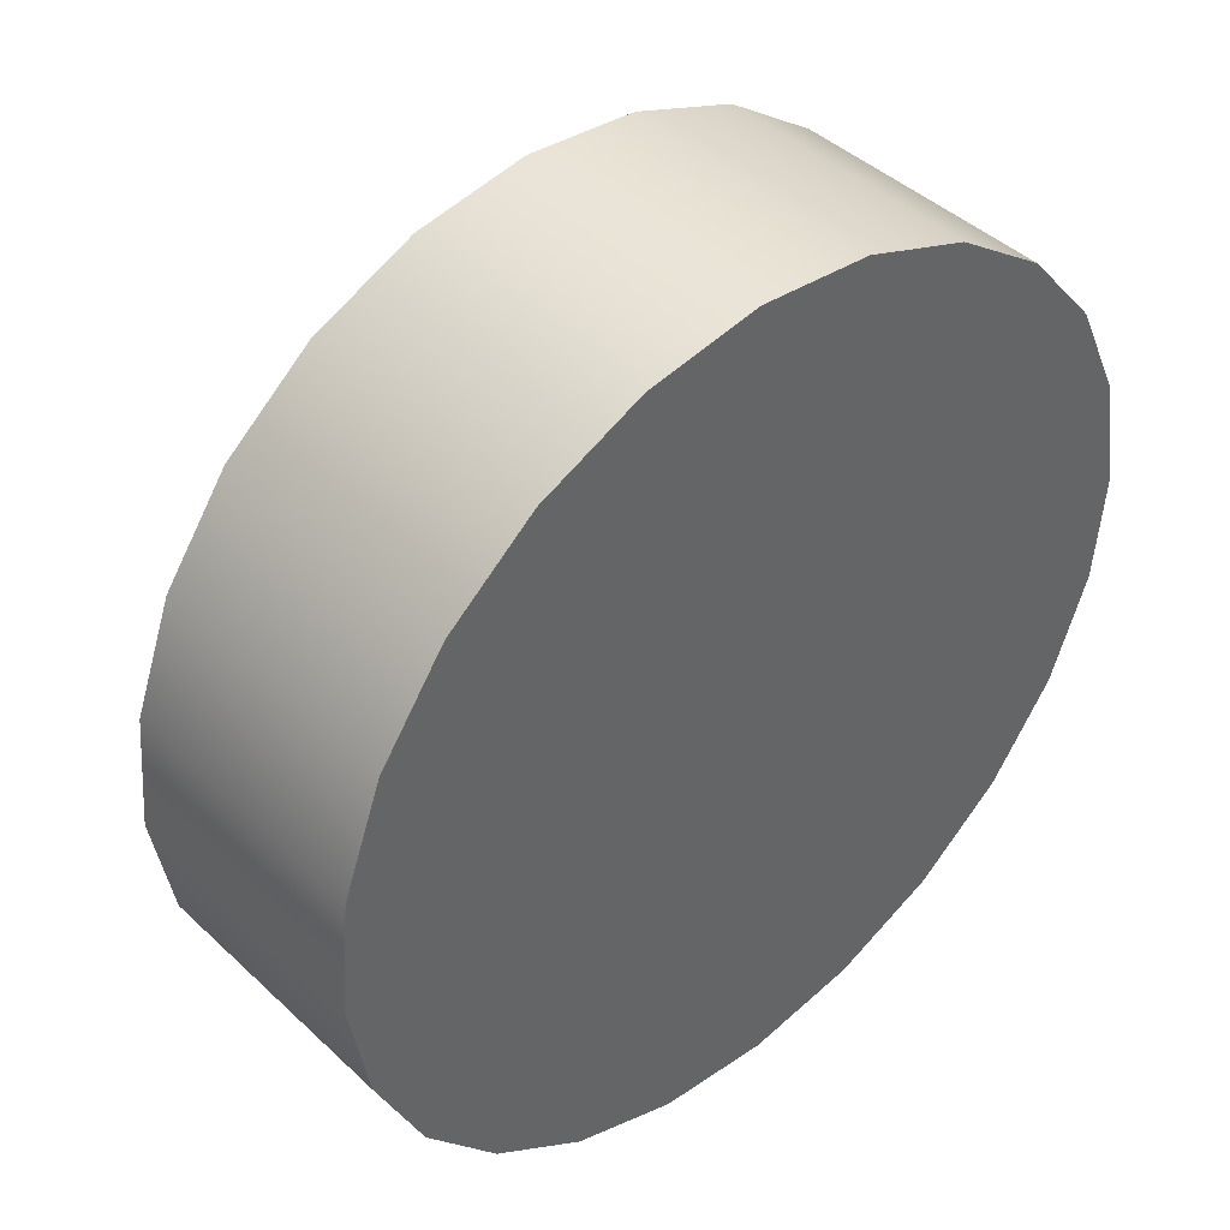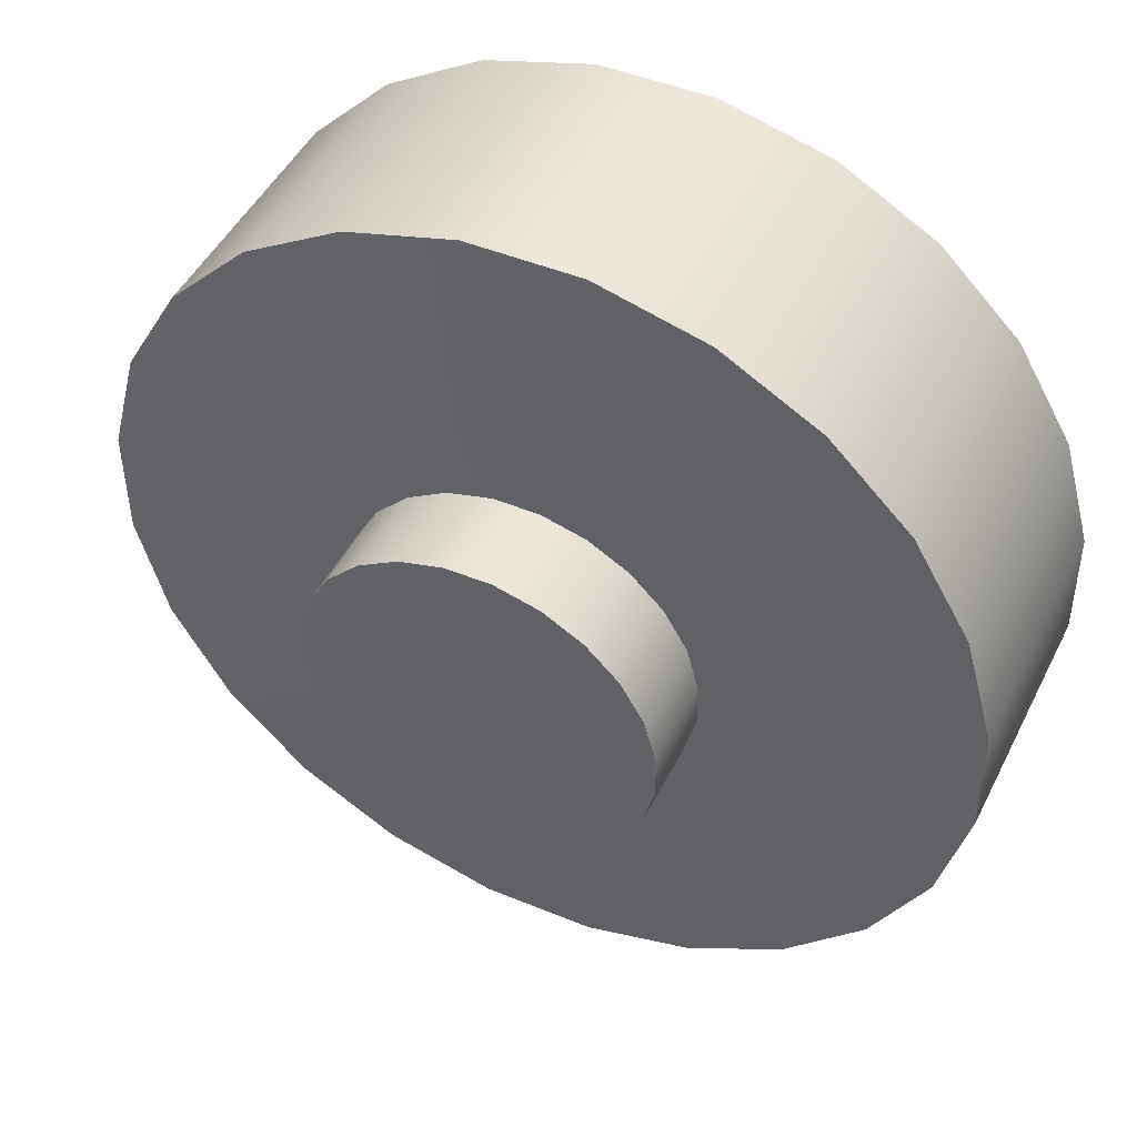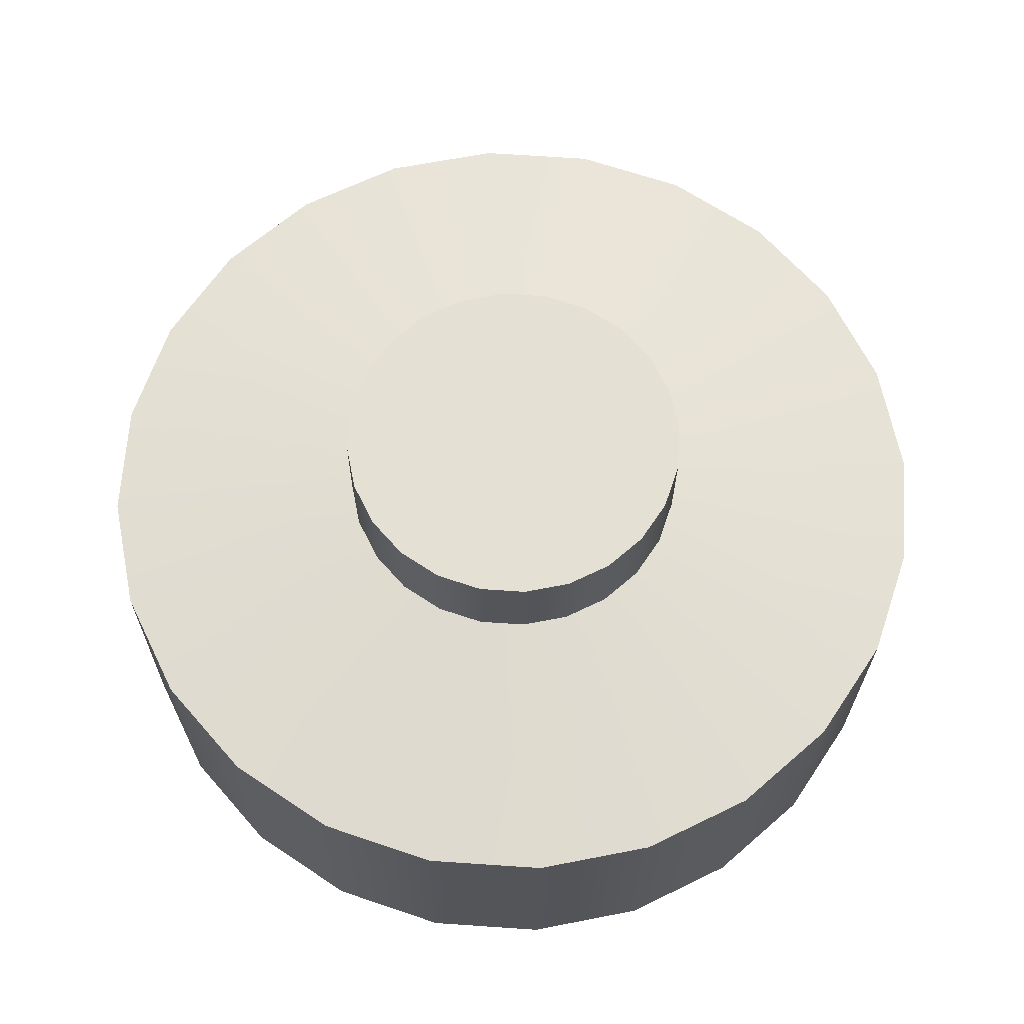
<metadata>
{"format":"obj","ext":"obj","renderer":"f3d","projection":"perspective","resolution":1024,"background":"white","views":[{"elev":38.2,"azim":-41.0,"up":"+Z"},{"elev":50.6,"azim":-153.4,"up":"+Z"},{"elev":61.9,"azim":-24.2,"up":"+Y"}]}
</metadata>
<code>
v  -98.73 2722 241.2
v  -93.04 2723 236.5
v  -93.43 2724 236.6
v  -99.5 2729 240.9
v  -94.19 2726 237
v  -95.25 2728 237.7
v  -96.55 2729 238.6
v  -98 2729 239.7
v  -99.46 2715 242.7
v  -97.96 2715 241.5
v  -100.9 2716 243.8
v  -102.2 2717 244.7
v  -103.3 2718 245.4
v  -104 2720 245.8
v  -104.4 2722 245.9
v  -96.51 2715 240.3
v  -95.22 2716 239.1
v  -94.16 2717 238.1
v  -93.42 2719 237.3
v  -93.03 2721 236.8
v  -104.4 2724 245.6
v  -104 2725 245.1
v  -103.3 2727 244.3
v  -102.2 2728 243.3
v  -100.9 2729 242.1
v  -244.3 412.1 -5.361
v  -244.2 412.3 -5.239
v  -244 412.3 -5.391
v  -244.1 412.2 -5.513
v  -244.1 412.3 -5.101
v  -243.9 412.3 -5.253
v  -244 412.3 -4.956
v  -243.8 412.4 -5.109
v  -243.8 412.3 -4.814
v  -243.7 412.3 -4.967
v  -244.3 412 -5.401
v  -244.2 412 -5.477
v  -244.1 412.1 -5.392
v  -244.2 412.1 -5.316
v  -244.1 412.2 -5.088
v  -244.2 412.2 -5.209
v  -244.1 412.2 -5.285
v  -244 412.2 -5.165
v  -243.5 411.3 -4.673
v  -243.6 411.3 -4.597
v  -243.6 411.4 -4.54
v  -243.5 411.4 -4.616
v  -243.7 412 -4.629
v  -243.8 412.2 -4.724
v  -243.7 412.2 -4.8
v  -243.6 412.1 -4.705
v  -243.4 411.6 -4.59
v  -243.5 411.6 -4.513
v  -243.6 411.8 -4.52
v  -243.5 411.8 -4.596
v  -244 411 -5.161
v  -243.9 411 -5.036
v  -243.8 411 -5.112
v  -243.9 411 -5.237
v  -244.2 411.2 -5.369
v  -244.1 411.1 -5.274
v  -244 411.1 -5.35
v  -244.1 411.2 -5.445
v  -243.7 412.2 -4.685
v  -243.5 412.2 -4.837
v  -243.6 412.1 -4.577
v  -243.4 412.1 -4.729
v  -243.6 412 -4.498
v  -243.4 412 -4.65
v  -243.5 411.8 -4.452
v  -243.3 411.8 -4.605
v  -243.5 411.6 -4.445
v  -243.3 411.6 -4.597
v  -243.5 411.4 -4.475
v  -243.6 411.9 -4.56
v  -243.9 412.2 -4.837
v  -244 412.2 -4.962
v  -244.3 412 -5.457
v  -244.3 411.8 -5.458
v  -244.3 411.6 -5.484
v  -244.4 411.8 -5.523
v  -244.4 411.5 -5.545
v  -244.3 411.3 -5.5
v  -244.3 411.5 -5.477
v  -244.3 411.3 -5.438
v  -244.3 411.1 -5.421
v  -244.2 411 -5.313
v  -244 410.9 -5.184
v  -243.9 410.9 -5.042
v  -243.8 411 -4.909
v  -243.8 410.9 -4.897
v  -243.7 411.1 -4.789
v  -243.7 411 -4.759
v  -243.7 411.2 -4.682
v  -243.6 411.1 -4.637
v  -243.5 411.2 -4.54
v  -244.4 411.6 -5.553
v  -243.4 411.1 -4.79
v  -243.4 411.3 -4.693
v  -243.5 411 -4.911
v  -243.6 411.2 -4.758
v  -244.2 411.8 -5.534
v  -244.3 411.6 -5.561
v  -244.2 412 -5.61
v  -243.6 410.9 -5.049
v  -243.7 410.9 -5.194
v  -243.9 410.9 -5.336
v  -244.4 420.1 -3.5
v  -244.3 420.2 -3.53
v  -245.1 420.2 -4.454
v  -245.1 420.1 -4.424
v  -244 411 -5.465
v  -244.1 411.1 -5.573
v  -244.1 411.3 -5.653
v  -244.1 413.7 -3.994
v  -244.9 413.8 -4.918
v  -244.8 413.7 -4.966
v  -244 413.7 -4.042
v  -243.9 413.7 -4.19
v  -244.6 413.7 -5.113
v  -244.2 413.7 -5.489
v  -243.4 413.7 -4.566
v  -244.7 413.9 -5.073
v  -243.9 413.9 -4.149
v  -243.9 413.9 -4.181
v  -244.6 413.9 -5.104
v  -244.2 419.9 -3.615
v  -244.3 419.9 -3.604
v  -245 419.9 -4.528
v  -245 420 -4.539
v  -244.5 419.7 -3.442
v  -244.5 419.8 -3.44
v  -245.2 419.8 -4.364
v  -245.2 419.8 -4.365
v  -242.7 409.9 -4.05
v  -244.7 410 -6.452
v  -244.5 410 -6.604
v  -242.5 409.9 -4.202
v  -244.2 420 -3.648
v  -245 420 -4.572
v  -244.9 420.1 -4.594
v  -244.2 420 -3.67
v  -244.4 419.9 -3.446
v  -244.4 420 -3.457
v  -245.2 420 -4.381
v  -245.2 419.9 -4.369
v  -244.4 420 -3.476
v  -245.2 420.1 -4.399
v  -244.2 411.5 -5.698
v  -244.2 411.7 -5.705
v  -244.2 411.8 -5.676
v  -244.8 414 -4.982
v  -244 413.9 -4.058
v  -244 413.9 -4.088
v  -244.7 414 -5.011
v  -243.9 412.3 -5.038
v  -244.4 414.2 -3.768
v  -245.1 414.3 -4.691
v  -244.2 414.2 -3.925
v  -244.2 414.2 -3.933
v  -244.9 414.2 -4.857
v  -244.9 414.3 -4.848
v  -244.1 414.1 -3.963
v  -244.1 414 -3.982
v  -244.9 414.1 -4.906
v  -244.9 414.1 -4.886
v  -245 422.2 -5.726
v  -243 422.1 -3.324
v  -242.8 422.1 -3.477
v  -244.8 422.2 -5.878
v  -244.8 414 -4.954
v  -244 414 -4.031
v  -244 420.1 -3.811
v  -243.5 420.2 -4.181
v  -243.5 420.4 -4.167
v  -244.3 420.2 -3.566
v  -244.2 420.3 -3.606
v  -244.2 420.3 -3.649
v  -244.1 420.3 -3.696
v  -244.1 420.4 -3.746
v  -244 420.4 -3.791
v  -244 420.1 -3.78
v  -244.1 420.1 -3.75
v  -244.1 420.1 -3.721
v  -244.1 420.1 -3.694
v  -244.2 420 -3.63
v  -244.3 419.8 -3.597
v  -244.3 419.8 -3.593
v  -244.3 419.7 -3.594
v  -244.2 414.3 -3.92
v  -244.3 414.2 -3.775
v  -244.1 414.1 -3.946
v  -244.3 414.1 -3.79
v  -244.3 414 -3.811
v  -244.1 414 -4.005
v  -244.3 413.9 -3.838
v  -243.9 413.9 -4.118
v  -244.2 413.9 -3.87
v  -244.2 413.8 -3.907
v  -243.4 413.9 -4.551
v  -244.2 413.8 -3.949
v  -244 413.7 -4.092
v  -243.9 413.7 -4.143
v  -245.1 414.2 -4.699
v  -245.1 414.1 -4.713
v  -245.1 414.1 -4.734
v  -245 414 -4.761
v  -245 419.9 -4.52
v  -244.2 414 -5.475
v  -245 420 -4.554
v  -244.9 414.3 -4.843
v  -244.7 414 -5.042
v  -244.9 414.2 -4.87
v  -244.8 414 -4.929
v  -245 419.8 -4.518
v  -245 419.8 -4.517
v  -245 413.9 -4.831
v  -244.9 413.8 -4.873
v  -244.7 413.7 -5.067
v  -244.2 411.3 -5.514
v  -245 413.9 -4.794
v  -244.8 413.7 -5.016
v  -244.2 411.5 -5.554
v  -243.7 411 -4.986
v  -243.3 411.4 -4.627
v  -245 420.3 -4.489
v  -243.8 412.2 -4.913
v  -243.5 411.9 -4.636
v  -243.6 411.1 -4.865
v  -245 420.3 -4.529
v  -244.9 420.4 -4.573
v  -244.9 420.1 -4.618
v  -244.8 420.2 -4.703
v  -244.8 420.2 -4.734
v  -244.9 420.1 -4.645
v  -244.8 420.2 -4.673
v  -244.3 420.2 -5.105
v  -244.3 420.4 -5.091
v  -244.9 420.4 -4.62
v  -244.8 420.4 -4.669
v  -244.8 420.4 -4.715
v  -262.1 370.3 -32.3
v  -262.6 370.2 -31.84
v  -264.3 456.4 -26.72
v  -263.7 456.5 -27.18
v  -240.6 369.1 -5.241
v  -240.1 369.1 -5.698
v  -241.7 455.3 -0.5775
v  -242.3 455.3 -0.1204
v  -240.7 457.1 1.925
v  -242.4 457 3.296
v  -242.5 457.3 3.104
v  -240.9 457.4 1.733
v  -242.8 457.6 2.881
v  -241.1 457.7 1.51
v  -243 457.8 2.63
v  -241.3 457.9 1.259
v  -239.8 368.8 -0.9142
v  -241.5 455 4.207
v  -241.5 455.5 4.211
v  -239.9 368.3 -0.9691
v  -241.6 456 4.165
v  -239.9 367.8 -1.074
v  -241.7 456.5 4.069
v  -240 367.4 -1.226
v  -241.8 456.9 3.924
v  -240.1 366.9 -1.424
v  -241.9 455 3.684
v  -242 457.4 3.734
v  -241.9 455.5 3.688
v  -242 455.9 3.65
v  -242.1 456.3 3.571
v  -242.3 457.8 3.502
v  -242.2 456.6 3.452
v  -242.5 458.1 3.231
v  -242.8 458.4 2.926
v  -243.1 458.6 2.592
v  -243.2 458 2.355
v  -243.4 458.8 2.236
v  -243.5 458.2 2.062
v  -243.7 458.9 1.862
v  -243.7 458.3 1.754
v  -244 459 1.478
v  -244 458.3 1.421
v  -266 460.1 -25.12
v  -266 459.5 -25.15
v  -266.3 459.4 -25.48
v  -266.3 460.1 -25.51
v  -266.5 459.4 -25.8
v  -266.6 460 -25.9
v  -266.8 459.3 -26.11
v  -266.9 459.9 -26.27
v  -267 459.1 -26.41
v  -267.2 459.7 -26.63
v  -267.2 458.9 -26.68
v  -267.5 459.4 -26.97
v  -267.4 458.6 -26.94
v  -267.6 458.3 -27.17
v  -267.7 459.1 -27.28
v  -267.7 458 -27.37
v  -267.9 458.7 -27.56
v  -267.8 457.6 -27.53
v  -267.9 457.2 -27.65
v  -268.1 458.3 -27.8
v  -267.9 456.8 -27.74
v  -267.9 456.4 -27.79
v  -266.3 370.2 -32.91
v  -266.4 368.3 -33.15
v  -266.3 369.8 -32.91
v  -266.2 369.4 -32.87
v  -266.2 367.9 -32.96
v  -266.1 369 -32.79
v  -266 368.6 -32.67
v  -266 367.5 -32.72
v  -265.9 368.3 -32.52
v  -265.7 367.2 -32.45
v  -265.7 368 -32.33
v  -265.5 367.7 -32.1
v  -265.5 366.9 -32.15
v  -265.3 367.4 -31.85
v  -265.2 366.6 -31.81
v  -265 367.2 -31.58
v  -264.9 366.5 -31.46
v  -264.8 367.1 -31.28
v  -264.5 366.3 -31.08
v  -264.5 367 -30.98
v  -264.2 366.3 -30.7
v  -264.2 367 -30.64
v  -242.2 365.8 -4.074
v  -242.2 365.1 -4.098
v  -242 365.8 -3.738
v  -241.9 365.1 -3.71
v  -241.7 365.9 -3.421
v  -241.6 365.2 -3.325
v  -241.5 366 -3.112
v  -241.3 365.4 -2.949
v  -241.2 366.2 -2.815
v  -241 365.6 -2.589
v  -241 366.4 -2.537
v  -240.8 366.6 -2.282
v  -240.7 365.8 -2.251
v  -240.7 367 -2.053
v  -240.5 366.2 -1.941
v  -240.5 367.3 -1.856
v  -240.4 367.6 -1.693
v  -240.3 366.5 -1.663
v  -240.3 368 -1.568
v  -240.3 368.4 -1.482
v  -240.3 368.9 -1.434
v  -268.2 457.9 -28
v  -266.5 368.8 -33.29
v  -268.3 457.4 -28.15
v  -266.6 369.3 -33.39
v  -268.4 456.9 -28.25
v  -266.7 369.7 -33.43
v  -268.4 456.4 -28.31
v  -266.7 370.2 -33.43
v  -239 367.1 -3.425
v  -238.9 367.4 -3.227
v  -238.7 367.8 -3.064
v  -238.7 368.1 -2.939
v  -238.6 368.6 -2.853
v  -238.6 369 -2.805
v  -240.3 455.1 2.313
v  -240.3 455.6 2.317
v  -240.3 456 2.279
v  -240.4 456.4 2.2
v  -241.6 458.1 0.9841
v  -241.8 458.3 0.6905
v  -242.1 458.4 0.383
v  -242.3 458.4 0.05
v  -264.8 459.5 -27.17
v  -264.6 459.6 -26.85
v  -265.1 459.4 -27.48
v  -265.3 459.2 -27.78
v  -265.5 459 -28.06
v  -265.7 458.7 -28.31
v  -265.9 458.4 -28.54
v  -266 458.1 -28.74
v  -266.2 457.7 -28.9
v  -266.2 457.3 -29.02
v  -266.3 456.9 -29.11
v  -266.3 456.5 -29.16
v  -264.3 368.7 -34.04
v  -264.5 369.1 -34.16
v  -264.3 459.6 -26.52
v  -264.6 370.4 -34.28
v  -264.6 369.9 -34.28
v  -264.6 369.5 -34.24
v  -263.8 367.8 -33.47
v  -264 368.1 -33.7
v  -264.2 368.4 -33.89
v  -263.6 367.6 -33.22
v  -263.3 367.4 -32.95
v  -263.1 367.2 -32.65
v  -262.8 367.1 -32.35
v  -262.6 367.1 -32.01
v  -240.6 365.9 -5.446
v  -240 366 -4.792
v  -240.3 365.9 -5.109
v  -239.8 366.1 -4.483
v  -239.6 366.3 -4.187
v  -240.6 456.7 2.081
v  -239.4 366.5 -3.908
v  -239.2 366.8 -3.653
v  -242 455.6 0.207
v  -264.5 456.8 -27
v  -264 456.9 -27.46
v  -241.5 455.7 -0.2501
v  -262.9 369.9 -32.17
v  -262.3 369.9 -32.63
v  -239.8 368.7 -5.418
v  -240.4 368.7 -4.961
v  -261.1 460.4 -30.43
v  -261.4 460.3 -30.85
v  -260.8 366.9 -35.44
v  -260.5 366.7 -35.04
v  -235.4 457.1 -1.994
v  -235.7 457.5 -2.099
v  -261.9 369.1 -37.11
v  -262 369.6 -37.23
v  -260.8 367.7 -35.53
v  -261 367.9 -35.82
v  -237.6 365.4 -7.914
v  -237.5 365.4 -7.8
v  -237.1 365.5 -7.628
v  -237.2 459.2 -2.836
v  -237.7 459.3 -3.08
v  -262.2 458 -32.28
v  -262.1 458.4 -32.1
v  -235.4 366.9 -6.643
v  -235.7 366.7 -6.819
v  -261 367.2 -35.81
v  -236.6 458.4 -2.55
v  -236.2 458.1 -2.379
v  -261.2 367.5 -36.16
v  -262.3 457.6 -32.42
v  -260.6 459.9 -29.59
v  -252.4 459.3 -16.48
v  -238.4 458.8 -3.473
v  -238.2 458.8 -3.37
v  -260 366.6 -34.2
v  -251.7 366 -21.07
v  -261.2 368.2 -36.08
v  -237.3 458.7 -2.936
v  -237 458.5 -2.736
v  -261.7 369.7 -36.72
v  -261.7 370.1 -36.77
v  -251.7 366.6 -21.04
v  -237.6 366 -7.898
v  -260 367.2 -34.15
v  -261.5 459.6 -31.02
v  -261.3 459.7 -30.68
v  -262.1 370.6 -37.29
v  -262 370.1 -37.28
v  -236.3 458.8 -2.385
v  -236.8 459.1 -2.602
v  -235.2 367.3 -6.484
v  -261.4 367.8 -36.46
v  -235 457.4 -1.74
v  -235.2 457.8 -1.862
v  -234.6 456.5 -1.591
v  -234.8 457 -1.65
v  -260.9 460.5 -30.01
v  -262.2 392.6 -36.2
v  -262.6 456.8 -33.09
v  -234.5 367.3 -6.106
v  -234.2 367.8 -5.971
v  -261.8 459.1 -31.62
v  -261.7 459.3 -31.34
v  -262.3 456.8 -32.56
v  -262.3 457.2 -32.51
v  -236.7 365.6 -7.374
v  -238.2 459.4 -3.333
v  -235.6 458.2 -2.011
v  -260.8 459.9 -29.97
v  -234.5 455.5 -1.573
v  -234.5 456 -1.565
v  -234.8 368 -6.231
v  -234.9 367.6 -6.346
v  -238.4 459.4 -3.446
v  -252.4 459.9 -16.45
v  -260.6 460.5 -29.58
v  -262.5 458.2 -32.74
v  -262.5 457.8 -32.91
v  -262.5 458.3 -32.72
v  -261.6 369.3 -36.62
v  -236.2 365.7 -7.125
v  -235.8 365.9 -6.886
v  -262.4 458.7 -32.51
v  -234.5 369.3 -6.042
v  -234.6 368.8 -6.079
v  -262 458.8 -31.88
v  -261.7 370.6 -36.77
v  -260.2 367.2 -34.53
v  -261 459.9 -30.33
v  -234.6 368.4 -6.141
v  -234 369.2 -5.752
v  -234.1 368.2 -5.866
v  -237.8 458.8 -3.145
v  -235.1 456.4 -1.865
v  -235.2 456.8 -1.916
v  -261.6 460.1 -31.24
v  -261.8 459.8 -31.61
v  -261.4 368.5 -36.3
v  -237.2 366.1 -7.639
v  -237.5 366 -7.772
v  -235 455.9 -1.843
v  -261.5 368.9 -36.48
v  -236.1 366.4 -7.011
v  -261.6 368.2 -36.73
v  -261.8 368.6 -36.94
v  -262.2 459.1 -32.25
v  -234.7 366.9 -6.267
v  -235 455.5 -1.849
v  -260.6 367.5 -35.21
v  -262 459.5 -31.95
v  -262.6 457.3 -33.03
v  -235.9 457.8 -2.228
v  -260.4 367.3 -34.88
v  -236.4 366.3 -7.213
v  -234 368.7 -5.793
v  -260.2 366.6 -34.63
v  -235.9 458.6 -2.187
v  -236.8 366.1 -7.424
v  -235.4 366.2 -6.661
v  -235 366.5 -6.453
v  -421.1 161.7 24.83
v  -385.9 159 80.88
v  -269.9 180.7 -14.17
v  -284.1 181.8 -36.87
v  62.04 175.7 -56.02
v  64.9 25.18 -64.96
v  62.5 29.06 -131
v  59.64 179.6 -122.1
v  -442.9 169 -104.4
v  -440.5 165.1 -38.38
v  -292 183.1 -62.47
v  -293 184.7 -89.22
v  -181 192.3 -181.5
v  -207.8 191.8 -180.6
v  -208.8 244.5 -177.4
v  -182 245.1 -178.4
v  -274.4 188 -138.9
v  -287 186.4 -115.3
v  -288 239.1 -112.2
v  -275.4 240.8 -135.8
v  -270.9 233.4 -11.03
v  -285.1 234.5 -33.73
v  -89.45 240.2 -66.48
v  -88.45 187.4 -69.61
v  -89.42 189 -96.36
v  -90.43 241.7 -93.23
v  50.1 21.07 -0.5501
v  47.24 171.6 8.391
v  -293 235.9 -59.33
v  -98.3 243.1 -118.8
v  -97.3 190.4 -122
v  -111.5 191.5 -144.7
v  -112.5 244.2 -141.5
v  -125.3 182.6 -0.3015
v  -107 184.1 -19.88
v  -108 236.9 -16.75
v  -126.3 235.4 2.832
v  -200.4 179.8 22.66
v  -201.4 232.6 25.8
v  -227.5 232.4 19.78
v  -226.5 179.7 16.65
v  -173.6 180.4 21.72
v  -174.6 233.1 24.86
v  -43.44 187.4 -286.4
v  -131.2 192.2 -162.9
v  5.038 185.6 -241.3
v  -94.45 185.8 -43.52
v  16.23 167.5 66.76
v  40.2 182.9 -185.3
v  7.897 35.11 -250.3
v  -40.59 36.86 -295.4
v  -294 237.5 -86.09
v  -148 181.3 13.89
v  -149 234.1 17.02
v  -95.45 238.5 -40.39
v  -233.4 190.8 -172.7
v  -256.1 189.5 -158.5
v  -257.1 242.3 -155.4
v  -234.4 243.5 -169.6
v  -26 13.28 106.2
v  19.09 17.01 57.82
v  -28.85 163.8 115.1
v  -250.2 180 4.085
v  -337.4 157.3 126
v  -278.9 156.5 157
v  -352 180.9 -275.6
v  -295.9 184 -310.6
v  -82.1 10.14 141.2
v  -84.95 160.6 150.2
v  -394.3 26.63 -236.2
v  -425.3 22.57 -177.8
v  -428.1 173.1 -168.9
v  -397.1 177.1 -227.2
v  -101.9 188.1 -317.4
v  -154.9 192.5 -175.5
v  -334.6 6.78 117
v  -383.1 8.538 71.94
v  -418.2 11.2 15.89
v  -437.7 14.59 -47.32
v  -276.1 6.049 148
v  -440.1 18.47 -113.4
v  -211.5 6.392 162.9
v  -145.4 7.786 160.6
v  -349.2 30.36 -284.5
v  -293.1 33.51 -319.6
v  -229.8 35.86 -338.9
v  -163.6 37.25 -341.2
v  -99.09 37.6 -326.4
v  43.06 32.44 -194.2
v  -251.2 232.7 7.218
v  -155.9 245.2 -172.3
v  -132.2 244.9 -159.8
v  -148.2 158.3 169.5
v  -214.4 156.9 171.8
v  -232.6 186.4 -330
v  -166.5 187.8 -332.3
g Foundation_001
f 528 529 530 531
f 532 533 534 535
f 536 537 538 539
f 540 541 542 543
f 544 545 546 547
f 530 548 549 531
f 550 551 552 553
f 554 533 532 555
f 531 549 556 538
f 557 558 559 560
f 561 562 563 564
f 565 566 567 568
f 565 569 570 566
f 571 572 559 573
f 574 562 575 555
f 559 558 576 573
f 573 577 578 571
f 545 539 579 546
f 580 561 564 581
f 538 556 579 539
f 562 574 582 563
f 583 584 585 586
f 587 588 575 589
f 590 591 592 568
f 574 551 550 582
f 562 561 589 575
f 552 551 532 535
f 530 529 591 590
f 593 584 583 594
f 595 587 589 596
f 597 598 599 600
f 580 596 589 561
f 601 602 572 571
f 603 604 605 606
f 607 603 606 608
f 609 607 608 598
f 610 609 598 597
f 595 610 597 611
f 587 595 611 612
f 588 587 612 613
f 554 588 613 533
f 533 613 614 615
f 534 533 615 578
f 616 534 578 577
f 537 528 531 538
f 549 548 617 567
f 556 549 567 566
f 579 556 566 570
f 546 579 570 581
f 547 546 581 564
f 585 547 564 563
f 586 585 563 582
f 542 586 582 550
f 543 542 550 553
f 618 543 553 557
f 619 618 557 560
f 551 574 555 532
f 612 611 593 594
f 618 602 540 543
f 606 537 536 608
f 609 610 620 621
f 598 608 536 599
f 594 583 541 622
f 541 583 586 542
f 560 559 572 619
f 603 591 529 604
f 584 544 547 585
f 610 595 596 620
f 576 616 577 573
f 623 540 602 601
f 622 541 540 623
f 605 528 537 606
f 590 617 548 530
f 569 580 581 570
f 553 552 558 557
f 619 572 602 618
f 568 567 617 590
f 609 621 592 607
f 568 592 621 565
f 571 578 615 601
f 604 529 528 605
f 535 534 616 576
f 558 552 535 576
f 593 600 544 584
f 607 592 591 603
f 600 599 545 544
f 611 597 600 593
f 613 612 594 622
f 588 554 555 575
f 601 615 614 623
f 565 621 620 569
f 614 613 622 623
f 599 536 539 545
f 569 620 596 580
f 590 530 531 538
f 568 590 538 539
f 565 568 539 545
f 569 565 545 580
f 580 545 544 584
f 561 580 584 583
f 562 561 583 541
f 574 562 541 551
f 551 541 540 602
f 552 551 602 572
f 558 552 572 559

</code>
